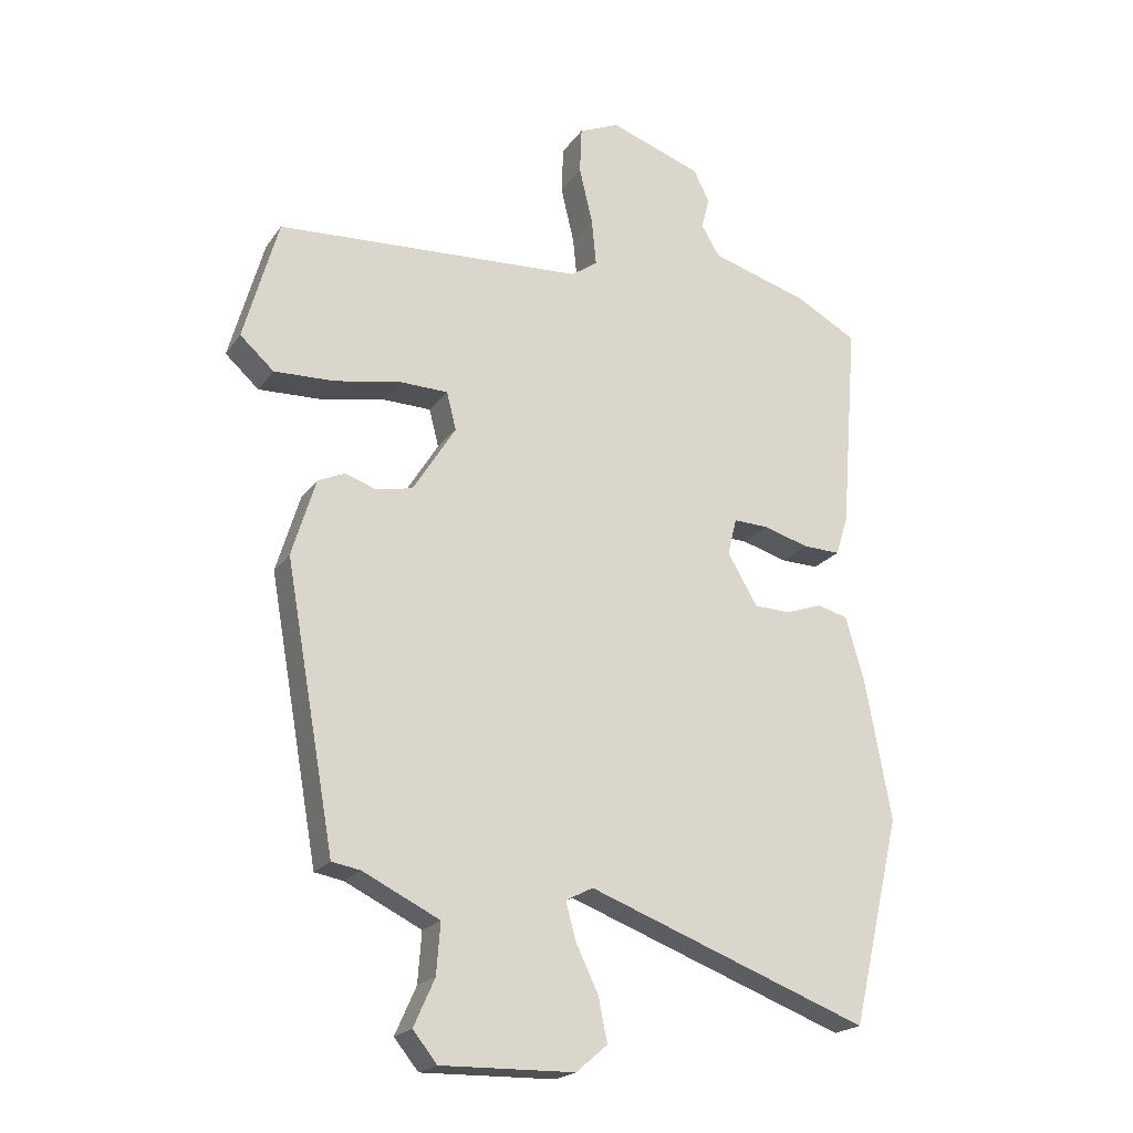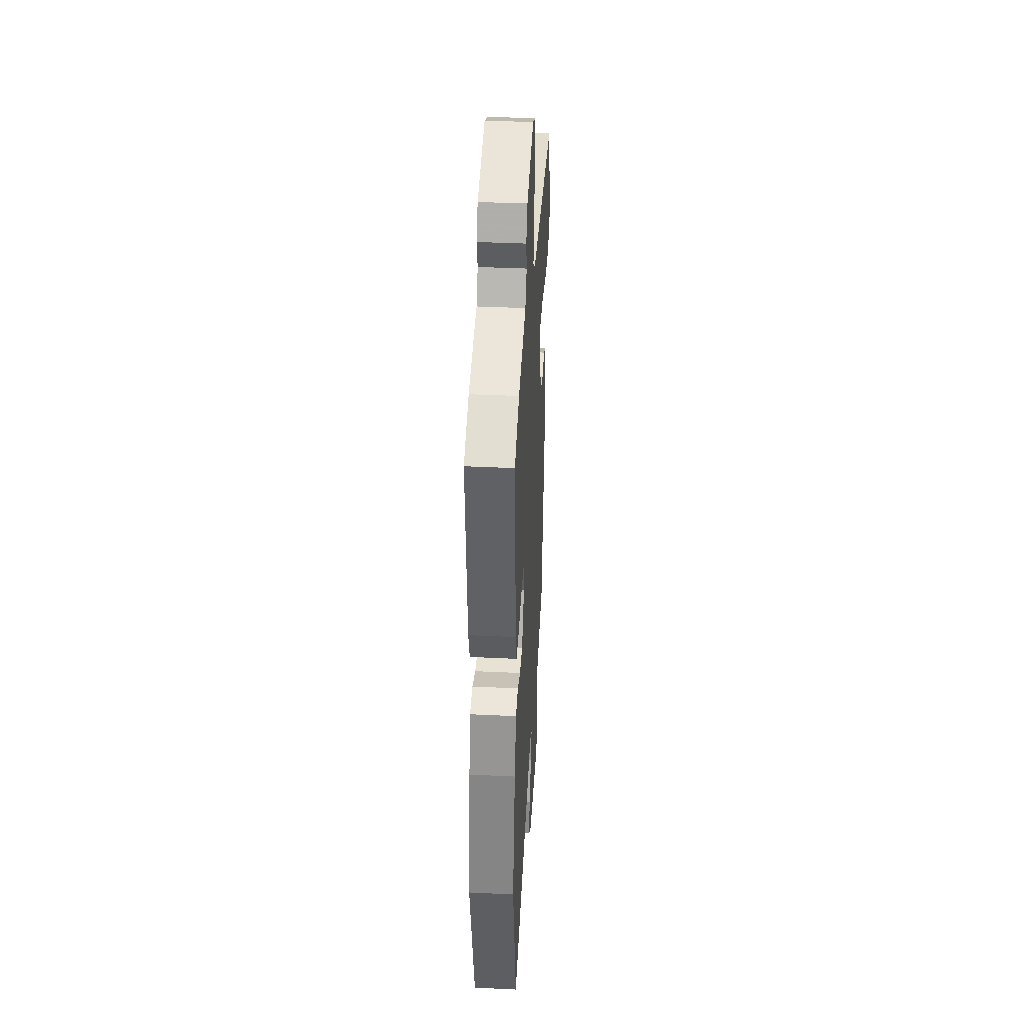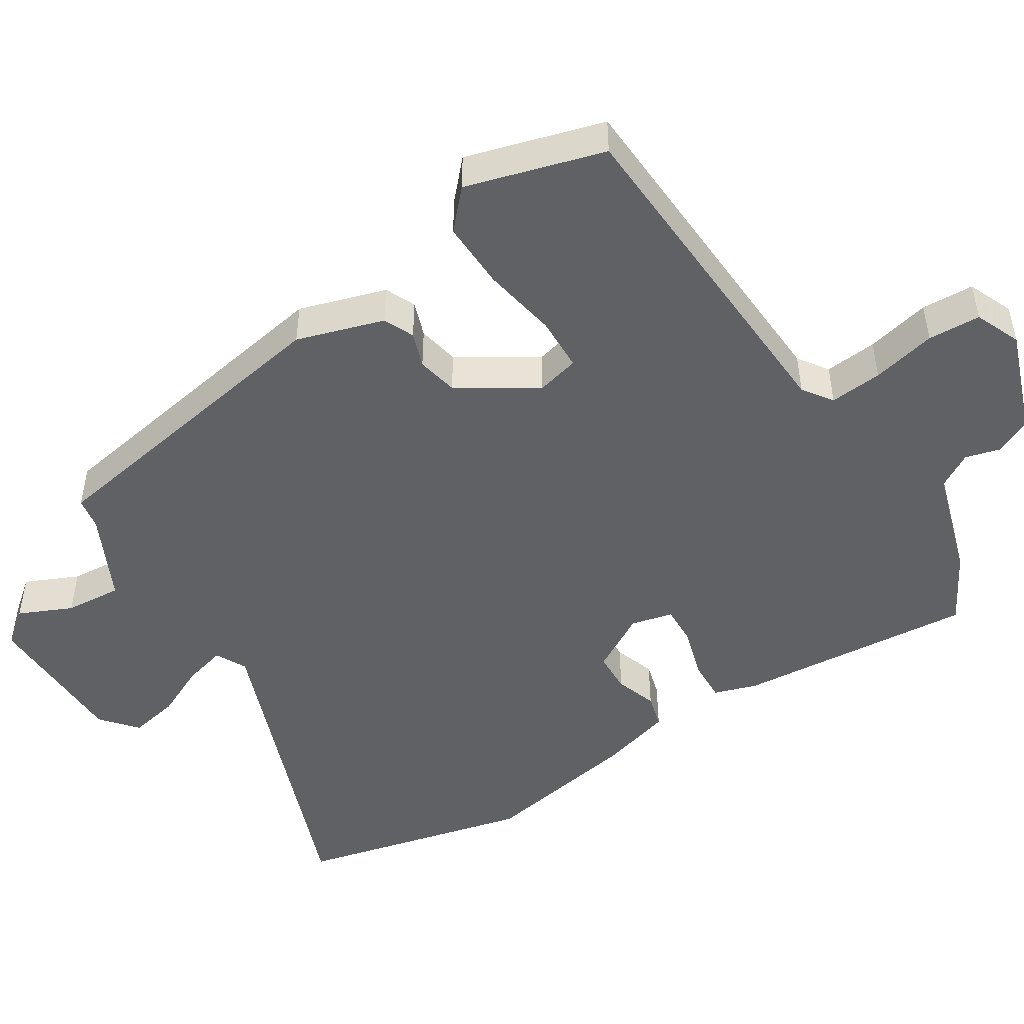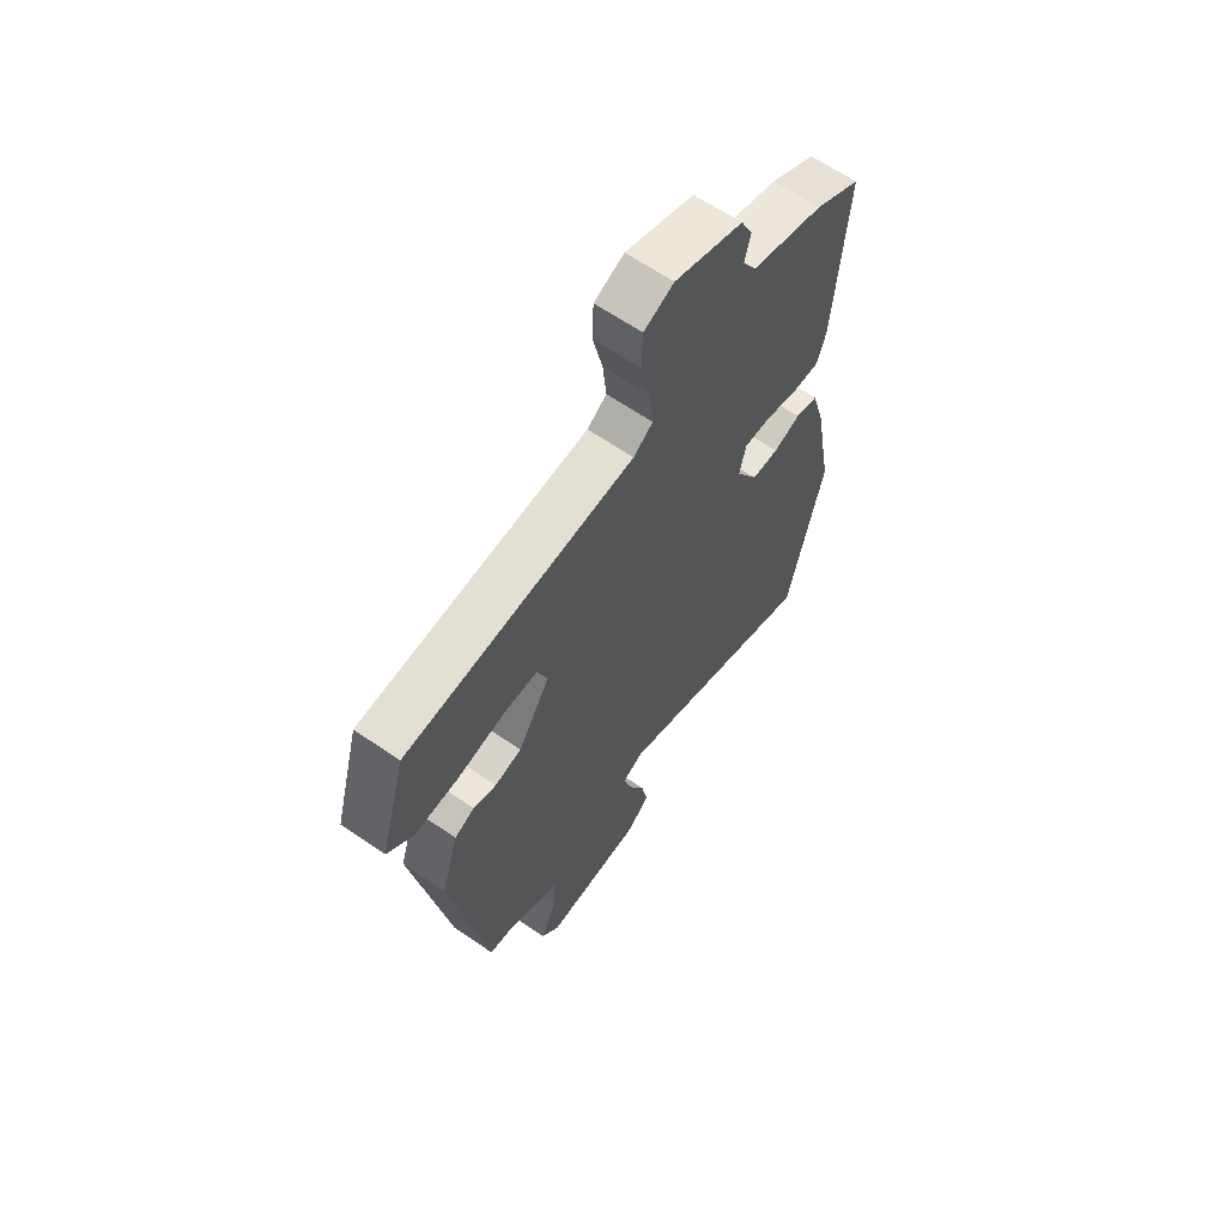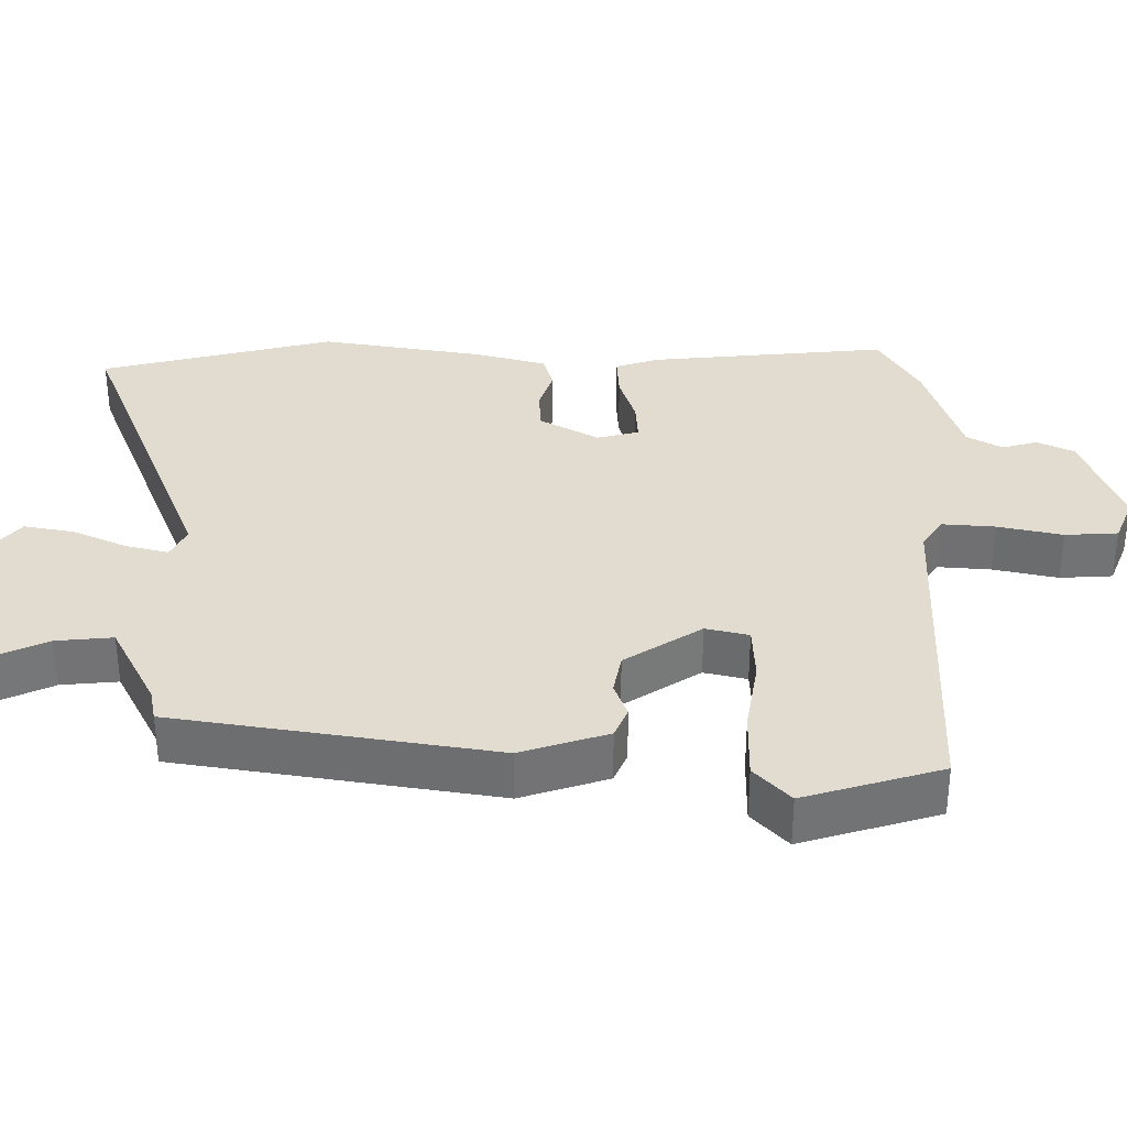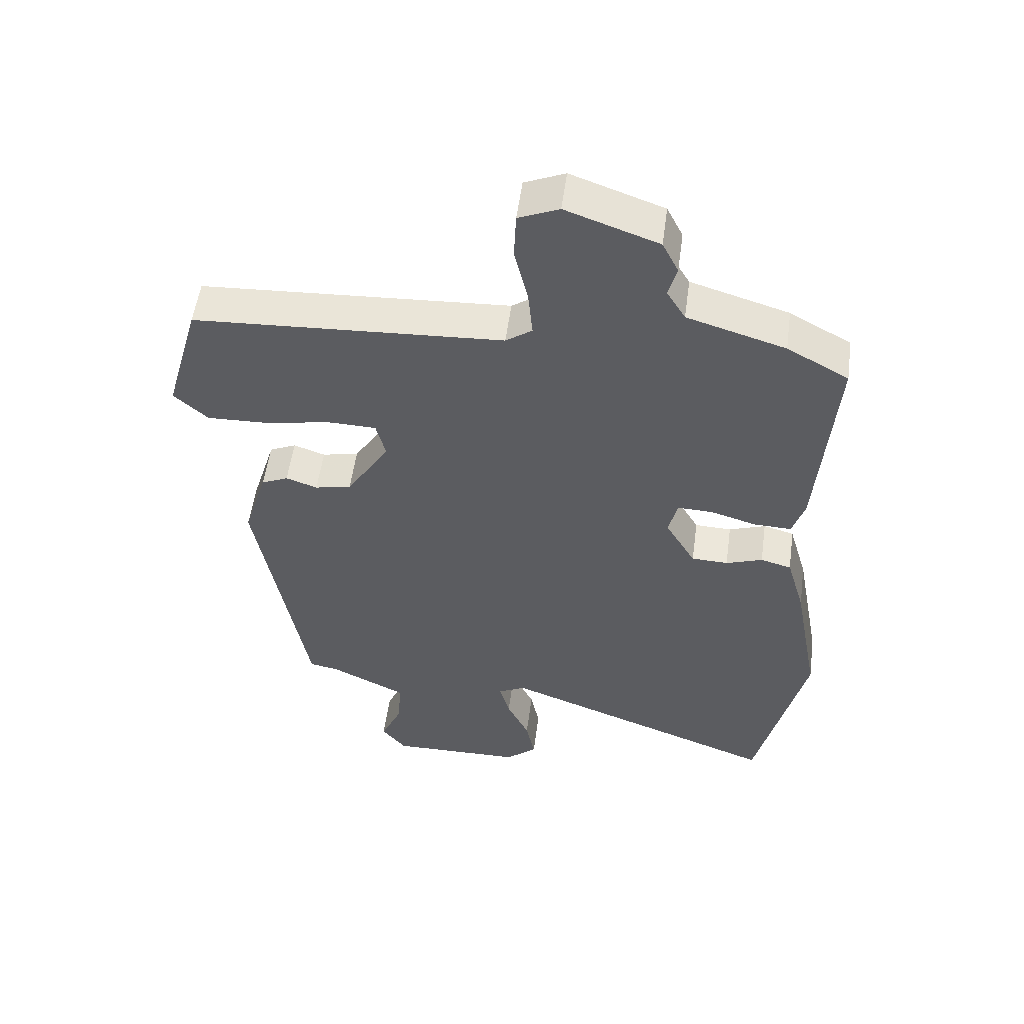
<metadata>
{"format":"obj","ext":"obj","renderer":"f3d","projection":"perspective","resolution":1024,"background":"white","views":[{"elev":-20.6,"azim":-25.1,"up":"+Z"},{"elev":38.1,"azim":93.5,"up":"+Z"},{"elev":-48.3,"azim":-57.9,"up":"+Y"},{"elev":63.5,"azim":-55.1,"up":"+Z"},{"elev":34.4,"azim":-90.8,"up":"+Y"},{"elev":53.8,"azim":7.7,"up":"+Z"}]}
</metadata>
<code>
v 0.505 0.07 0.489
v 0.479 0.07 0.159
v 0.46 0.07 0.099
v 0.401 0.07 0.101
v 0.33 0.07 0.122
v 0.275 0.07 0.124
v 0.261 0.07 0.066
v 0.308 0.07 -0.014
v 0.365 0.07 -0.016
v 0.422 0.07 0.004
v 0.47 0.07 -0.009
v 0.499 0.07 -0.109
v 0.54 0.07 -0.331
v 0.464 0.07 -0.655
v 0.023 0.07 -0.489
v -0.02 0.07 -0.511
v -0.004 0.07 -0.57
v 0.031 0.07 -0.643
v 0.045 0.07 -0.712
v -0.004 0.07 -0.754
v -0.213 0.07 -0.758
v -0.251 0.07 -0.711
v -0.218 0.07 -0.637
v -0.212 0.07 -0.558
v -0.332 0.07 -0.499
v -0.377 0.07 -0.491
v -0.455 0.07 -0.052
v -0.418 0.07 0.069
v -0.376 0.07 0.088
v -0.327 0.07 0.071
v -0.27 0.07 0.083
v -0.203 0.07 0.19
v -0.218 0.07 0.249
v -0.294 0.07 0.251
v -0.397 0.07 0.232
v -0.492 0.07 0.229
v -0.545 0.07 0.277
v -0.491 0.07 0.468
v -0.008 0.07 0.495
v 0.033 0.07 0.524
v 0.026 0.07 0.597
v 0.005 0.07 0.686
v 0.008 0.07 0.759
v 0.071 0.07 0.786
v 0.215 0.07 0.735
v 0.24 0.07 0.685
v 0.227 0.07 0.636
v 0.256 0.07 0.588
v 0.409 0.07 0.542
v 0.505 0 0.489
v 0.479 0 0.159
v 0.46 0 0.099
v 0.401 0 0.101
v 0.33 0 0.122
v 0.275 0 0.124
v 0.261 0 0.066
v 0.308 0 -0.014
v 0.365 0 -0.016
v 0.422 0 0.004
v 0.47 0 -0.009
v 0.499 0 -0.109
v 0.54 0 -0.331
v 0.464 0 -0.655
v 0.023 0 -0.489
v -0.02 0 -0.511
v -0.004 0 -0.57
v 0.031 0 -0.643
v 0.045 0 -0.712
v -0.004 0 -0.754
v -0.213 0 -0.758
v -0.251 0 -0.711
v -0.218 0 -0.637
v -0.212 0 -0.558
v -0.332 0 -0.499
v -0.377 0 -0.491
v -0.455 0 -0.052
v -0.418 0 0.069
v -0.376 0 0.088
v -0.327 0 0.071
v -0.27 0 0.083
v -0.203 0 0.19
v -0.218 0 0.249
v -0.294 0 0.251
v -0.397 0 0.232
v -0.492 0 0.229
v -0.545 0 0.277
v -0.491 0 0.468
v -0.008 0 0.495
v 0.033 0 0.524
v 0.026 0 0.597
v 0.005 0 0.686
v 0.008 0 0.759
v 0.071 0 0.786
v 0.215 0 0.735
v 0.24 0 0.685
v 0.227 0 0.636
v 0.256 0 0.588
v 0.409 0 0.542
f 3 4 5
f 2 3 5
f 1 2 5
f 49 1 5
f 48 49 5
f 47 48 5 6
f 45 46 47
f 44 45 47
f 43 44 47
f 42 43 47
f 41 42 47
f 47 6 7
f 41 47 7
f 40 41 7
f 39 40 7
f 37 38 39
f 36 37 39
f 35 36 39
f 34 35 39
f 33 34 39
f 39 7 8
f 33 39 8
f 32 33 8
f 31 32 8
f 30 31 8
f 28 29 30
f 27 28 30
f 26 27 30
f 25 26 30
f 24 25 30 8
f 23 24 8 9
f 21 22 23
f 20 21 23
f 19 20 23
f 18 19 23
f 17 18 23
f 16 17 23
f 10 11 12
f 9 10 12
f 23 9 12
f 16 23 12
f 15 16 12
f 12 13 14 15
f 54 53 52
f 54 52 51
f 54 51 50
f 54 50 98
f 54 98 97
f 55 54 97 96
f 96 95 94
f 96 94 93
f 96 93 92
f 96 92 91
f 96 91 90
f 56 55 96
f 56 96 90
f 56 90 89
f 56 89 88
f 88 87 86
f 88 86 85
f 88 85 84
f 88 84 83
f 88 83 82
f 57 56 88
f 57 88 82
f 57 82 81
f 57 81 80
f 57 80 79
f 79 78 77
f 79 77 76
f 79 76 75
f 79 75 74
f 57 79 74 73
f 58 57 73 72
f 72 71 70
f 72 70 69
f 72 69 68
f 72 68 67
f 72 67 66
f 72 66 65
f 61 60 59
f 61 59 58
f 61 58 72
f 61 72 65
f 61 65 64
f 64 63 62 61
f 1 50 51 2
f 2 51 52 3
f 3 52 53 4
f 4 53 54 5
f 5 54 55 6
f 6 55 56 7
f 7 56 57 8
f 8 57 58 9
f 9 58 59 10
f 10 59 60 11
f 11 60 61 12
f 12 61 62 13
f 13 62 63 14
f 14 63 64 15
f 15 64 65 16
f 16 65 66 17
f 17 66 67 18
f 18 67 68 19
f 19 68 69 20
f 20 69 70 21
f 21 70 71 22
f 22 71 72 23
f 23 72 73 24
f 24 73 74 25
f 25 74 75 26
f 26 75 76 27
f 27 76 77 28
f 28 77 78 29
f 29 78 79 30
f 30 79 80 31
f 31 80 81 32
f 32 81 82 33
f 33 82 83 34
f 34 83 84 35
f 35 84 85 36
f 36 85 86 37
f 37 86 87 38
f 38 87 88 39
f 39 88 89 40
f 40 89 90 41
f 41 90 91 42
f 42 91 92 43
f 43 92 93 44
f 44 93 94 45
f 45 94 95 46
f 46 95 96 47
f 47 96 97 48
f 48 97 98 49
f 49 98 50 1

</code>
